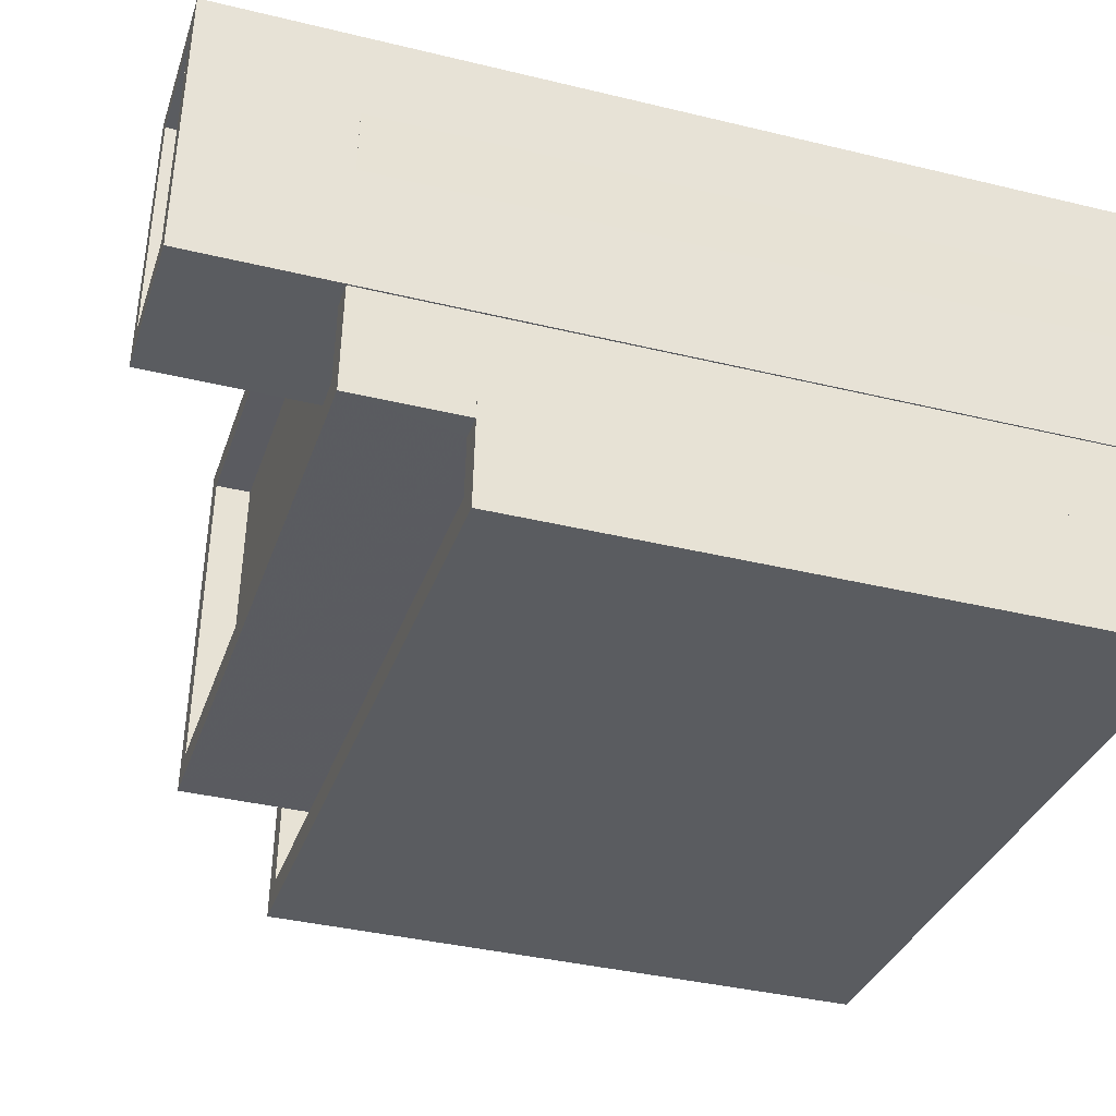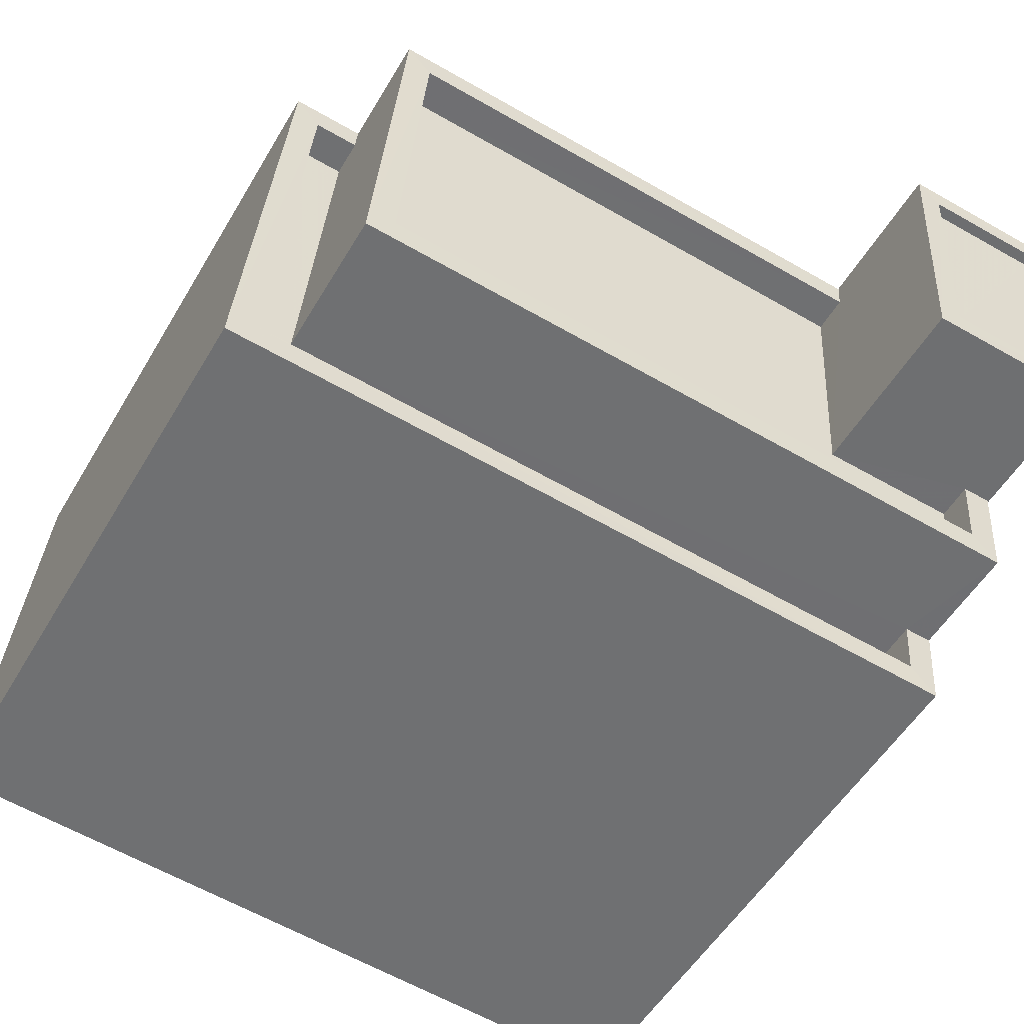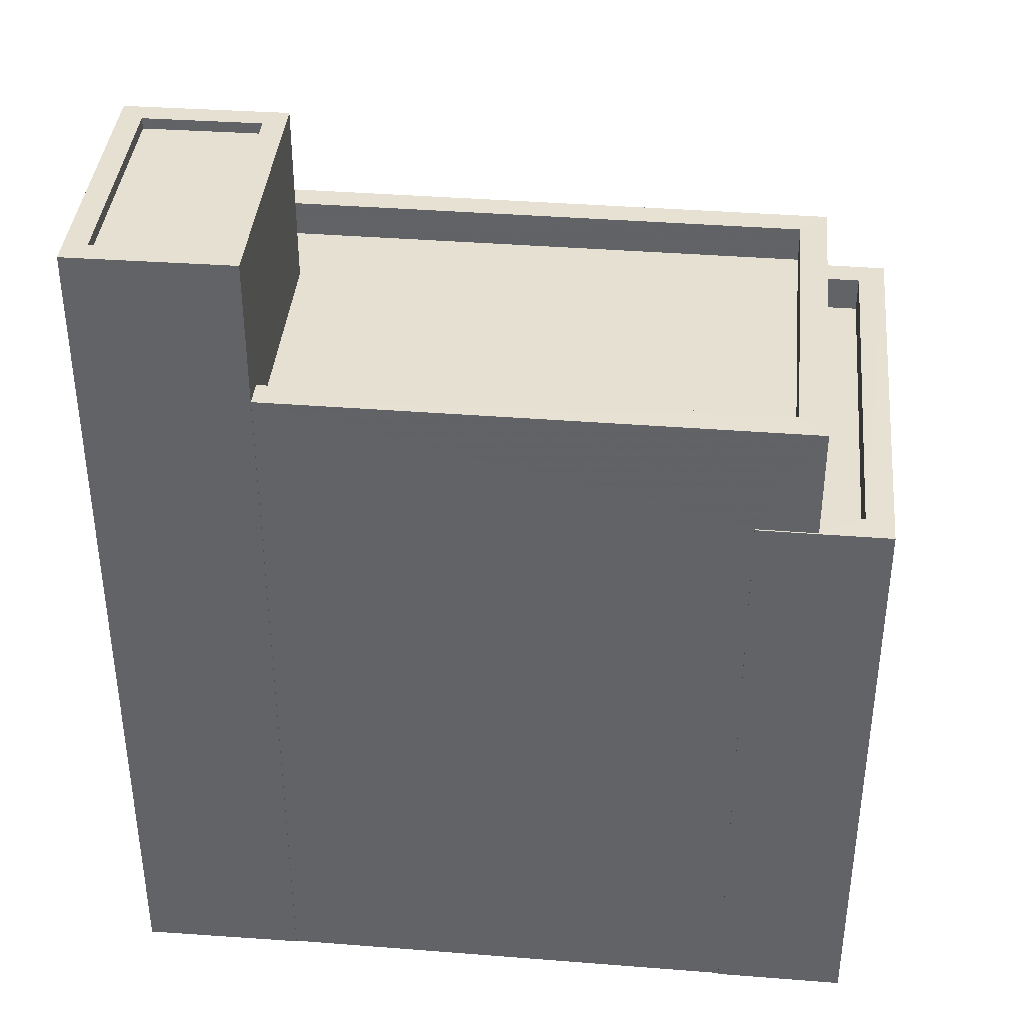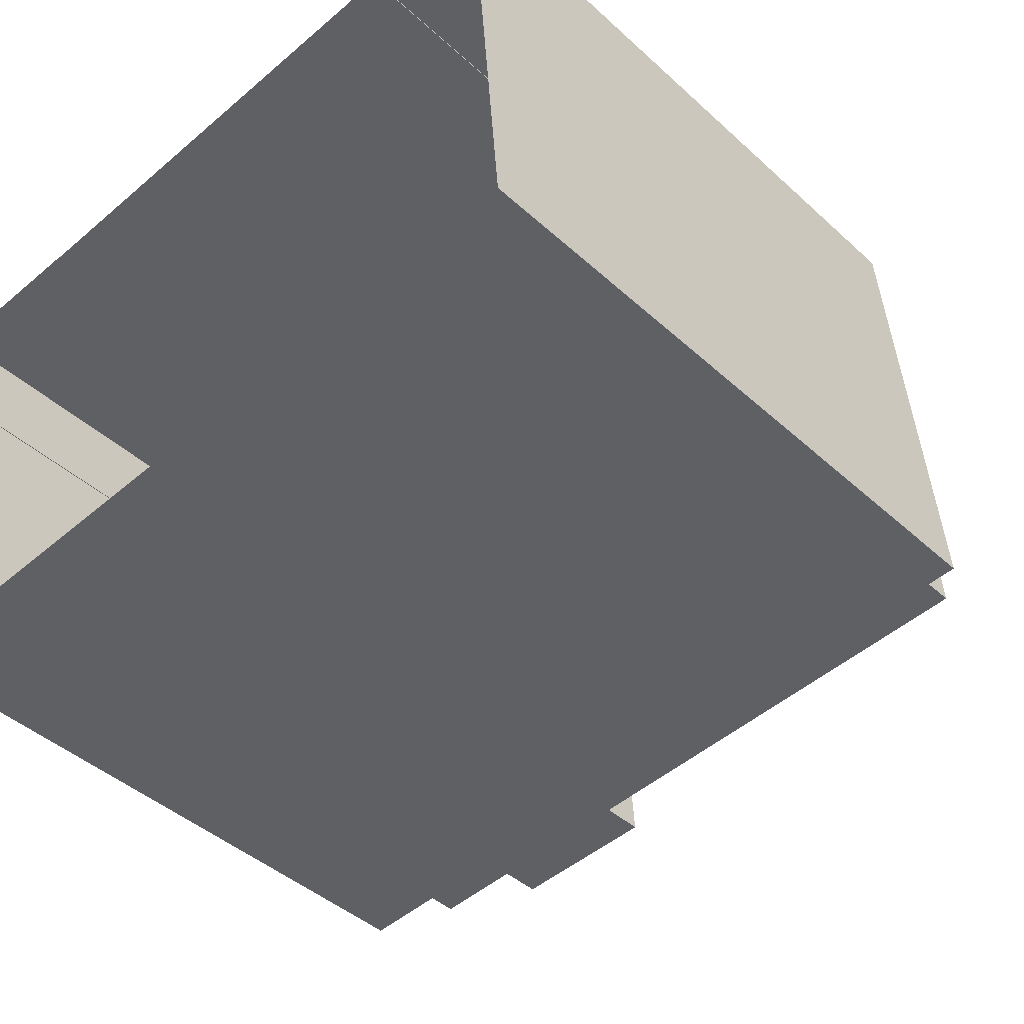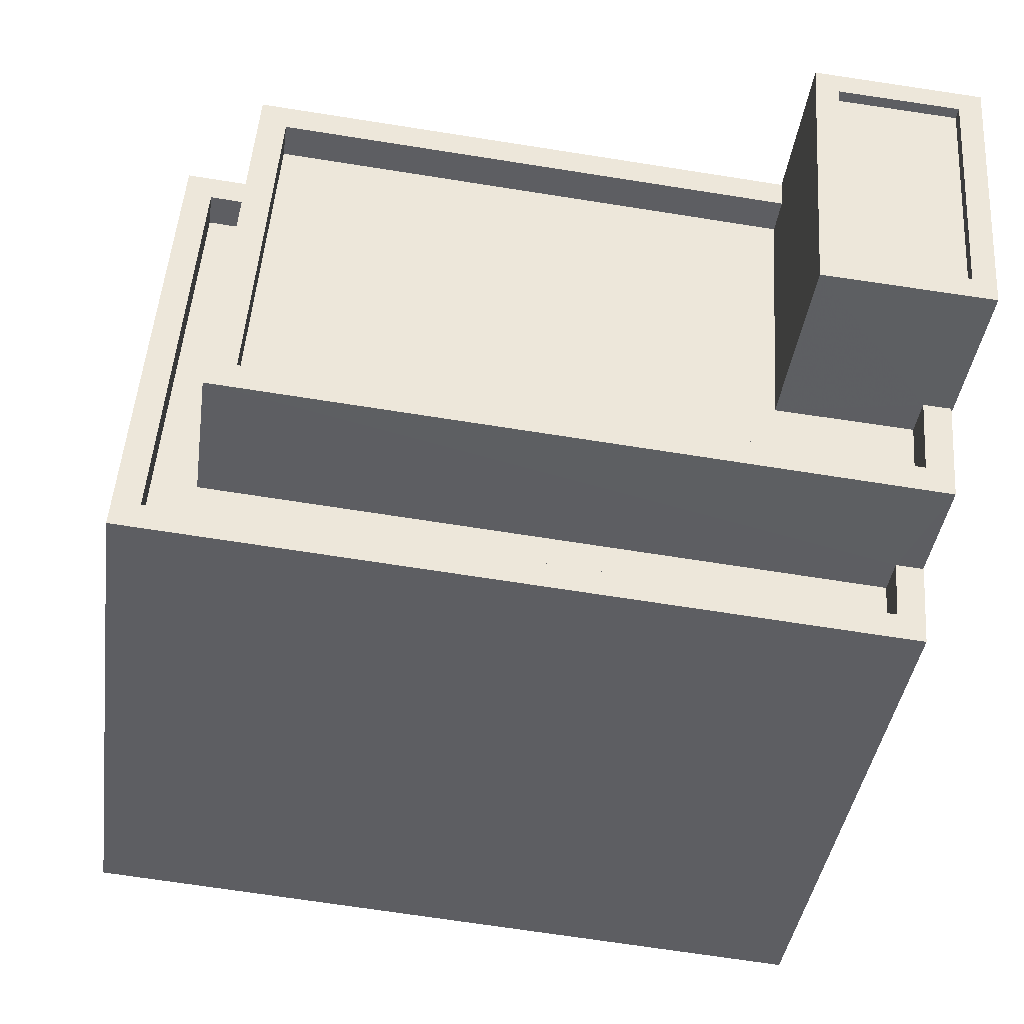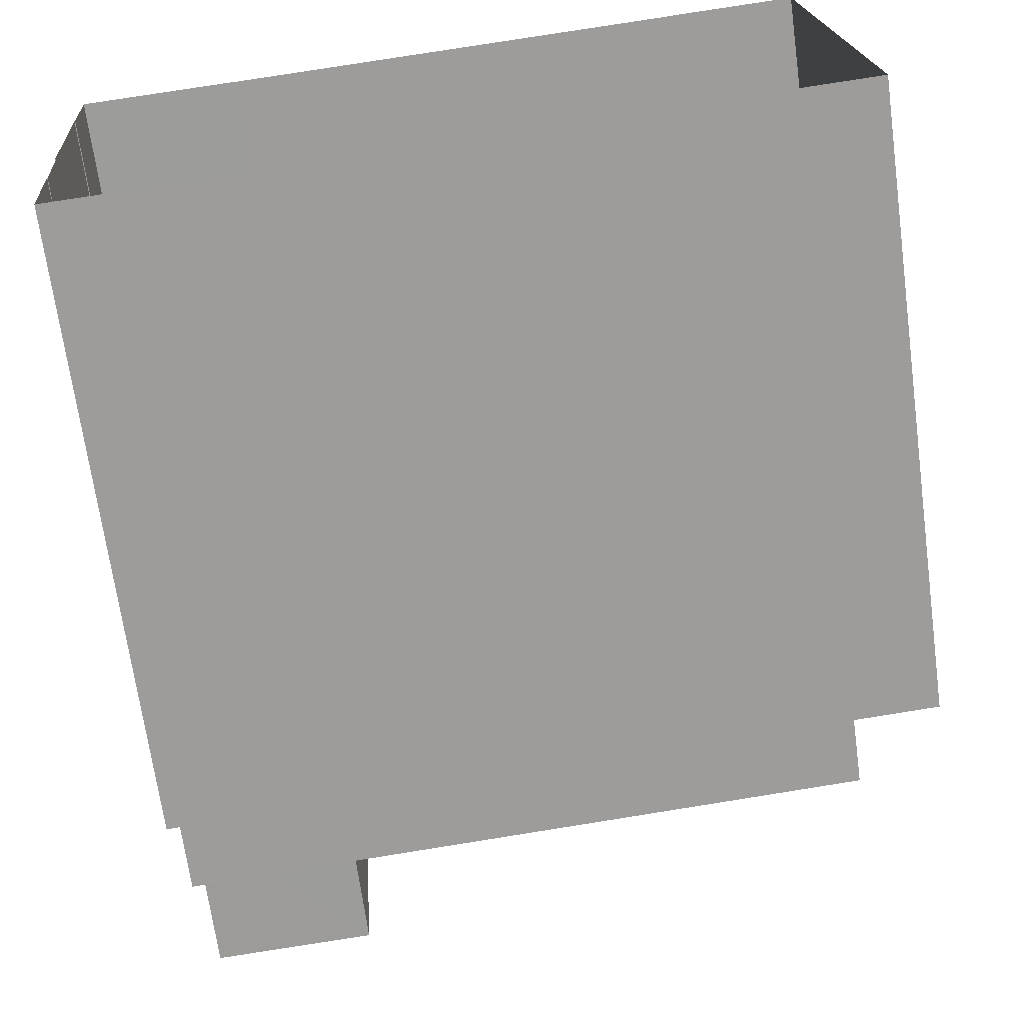
<metadata>
{"format":"obj","ext":"obj","renderer":"f3d","projection":"perspective","resolution":1024,"background":"white","views":[{"elev":-37.8,"azim":72.8,"up":"+Y"},{"elev":-53.0,"azim":-29.9,"up":"+Y"},{"elev":38.5,"azim":-178.8,"up":"+Z"},{"elev":-43.2,"azim":-137.0,"up":"+Y"},{"elev":-39.0,"azim":-7.7,"up":"+Y"},{"elev":-69.1,"azim":-172.2,"up":"+Y"}]}
</metadata>
<code>
v -1.208e+04 -3.732e+04 30.33
v -1.208e+04 -3.733e+04 30.33
v -1.208e+04 -3.732e+04 30.33
v -1.207e+04 -3.733e+04 30.33
v -1.207e+04 -3.733e+04 30.33
v -1.208e+04 -3.732e+04 30.33
v -1.207e+04 -3.732e+04 30.33
v -1.207e+04 -3.732e+04 30.33
v -1.207e+04 -3.732e+04 30.33
v -1.207e+04 -3.732e+04 30.33
v -1.207e+04 -3.732e+04 30.33
v -1.207e+04 -3.732e+04 30.33
v -1.207e+04 -3.733e+04 30.33
v -1.207e+04 -3.733e+04 30.33
v -1.207e+04 -3.733e+04 30.33
v -1.207e+04 -3.733e+04 43.38
v -1.208e+04 -3.733e+04 43.39
v -1.207e+04 -3.733e+04 43.38
v -1.208e+04 -3.733e+04 43.38
v -1.208e+04 -3.732e+04 43.39
v -1.208e+04 -3.732e+04 43.39
v -1.208e+04 -3.732e+04 44.19
v -1.208e+04 -3.732e+04 44.19
v -1.208e+04 -3.732e+04 44.19
v -1.207e+04 -3.733e+04 44.18
v -1.207e+04 -3.733e+04 44.18
v -1.207e+04 -3.733e+04 44.18
v -1.207e+04 -3.733e+04 44.18
v -1.208e+04 -3.732e+04 44.19
v -1.208e+04 -3.733e+04 44.18
v -1.208e+04 -3.732e+04 44.19
v -1.208e+04 -3.733e+04 44.18
v -1.207e+04 -3.733e+04 44.18
v -1.207e+04 -3.733e+04 44.18
v -1.208e+04 -3.732e+04 44.19
v -1.207e+04 -3.733e+04 46.68
v -1.207e+04 -3.733e+04 46.68
v -1.207e+04 -3.733e+04 46.68
v -1.208e+04 -3.733e+04 46.68
v -1.208e+04 -3.732e+04 46.68
v -1.208e+04 -3.732e+04 46.68
v -1.207e+04 -3.732e+04 46.68
v -1.207e+04 -3.732e+04 46.68
v -1.207e+04 -3.733e+04 46.68
v -1.208e+04 -3.733e+04 46.68
v -1.207e+04 -3.732e+04 45.88
v -1.208e+04 -3.732e+04 45.88
v -1.207e+04 -3.733e+04 45.88
v -1.207e+04 -3.733e+04 45.88
v -1.207e+04 -3.733e+04 45.88
v -1.208e+04 -3.733e+04 45.88
v -1.207e+04 -3.732e+04 46.68
v -1.207e+04 -3.732e+04 46.68
v -1.207e+04 -3.732e+04 46.68
v -1.207e+04 -3.733e+04 49.96
v -1.207e+04 -3.733e+04 49.96
v -1.207e+04 -3.733e+04 49.96
v -1.207e+04 -3.732e+04 49.96
v -1.207e+04 -3.732e+04 49.96
v -1.207e+04 -3.732e+04 49.96
v -1.207e+04 -3.732e+04 49.96
v -1.207e+04 -3.733e+04 49.96
v -1.207e+04 -3.732e+04 49.71
v -1.207e+04 -3.732e+04 49.71
v -1.207e+04 -3.733e+04 49.71
v -1.207e+04 -3.733e+04 49.71
f 1 2 3
f 2 4 5
f 3 6 1
f 7 8 9
f 10 9 11
f 12 10 11
f 13 5 4
f 14 8 15
f 1 11 2
f 4 11 14
f 2 11 4
f 11 9 8
f 14 11 8
f 16 17 18
f 18 17 19
f 19 17 20
f 17 21 20
f 22 23 24
f 25 26 27
f 26 25 28
f 29 23 30
f 31 22 24
f 30 28 32
f 33 25 34
f 32 28 33
f 35 24 29
f 29 30 32
f 24 23 29
f 28 25 33
f 36 37 38
f 36 38 39
f 40 41 39
f 42 43 40
f 43 41 40
f 38 37 44
f 45 40 39
f 38 45 39
f 46 47 48
f 49 48 50
f 50 48 51
f 48 47 51
f 52 53 54
f 55 56 57
f 58 59 60
f 61 58 60
f 60 59 56
f 62 56 55
f 60 56 62
f 63 64 65
f 66 63 65
f 55 57 58
f 61 55 58
f 33 18 19
f 32 33 19
f 32 19 20
f 29 32 20
f 35 29 20
f 21 35 20
f 16 18 33
f 34 16 33
f 3 30 23
f 3 2 30
f 22 3 23
f 22 6 3
f 6 31 1
f 6 22 31
f 28 30 2
f 5 28 2
f 4 26 13
f 4 27 26
f 28 5 13
f 26 28 13
f 24 41 31
f 1 31 11
f 11 31 43
f 31 41 43
f 36 27 37
f 37 27 14
f 36 25 27
f 14 27 4
f 21 17 35
f 24 35 41
f 41 35 39
f 35 17 39
f 34 39 17
f 17 16 34
f 36 39 34
f 25 36 34
f 45 50 51
f 45 38 50
f 45 51 47
f 40 45 47
f 42 40 47
f 46 42 47
f 49 50 38
f 44 49 38
f 9 53 7
f 9 54 53
f 52 7 53
f 52 8 7
f 46 48 42
f 11 43 12
f 48 56 42
f 12 43 59
f 42 56 59
f 43 42 59
f 12 58 10
f 12 59 58
f 15 8 52
f 52 57 15
f 57 52 58
f 10 54 9
f 58 54 10
f 52 54 58
f 14 15 37
f 49 44 48
f 48 44 56
f 15 57 37
f 57 56 44
f 57 44 37
f 55 66 65
f 62 55 65
f 62 65 64
f 60 62 64
f 61 64 63
f 61 60 64
f 55 63 66
f 55 61 63

</code>
